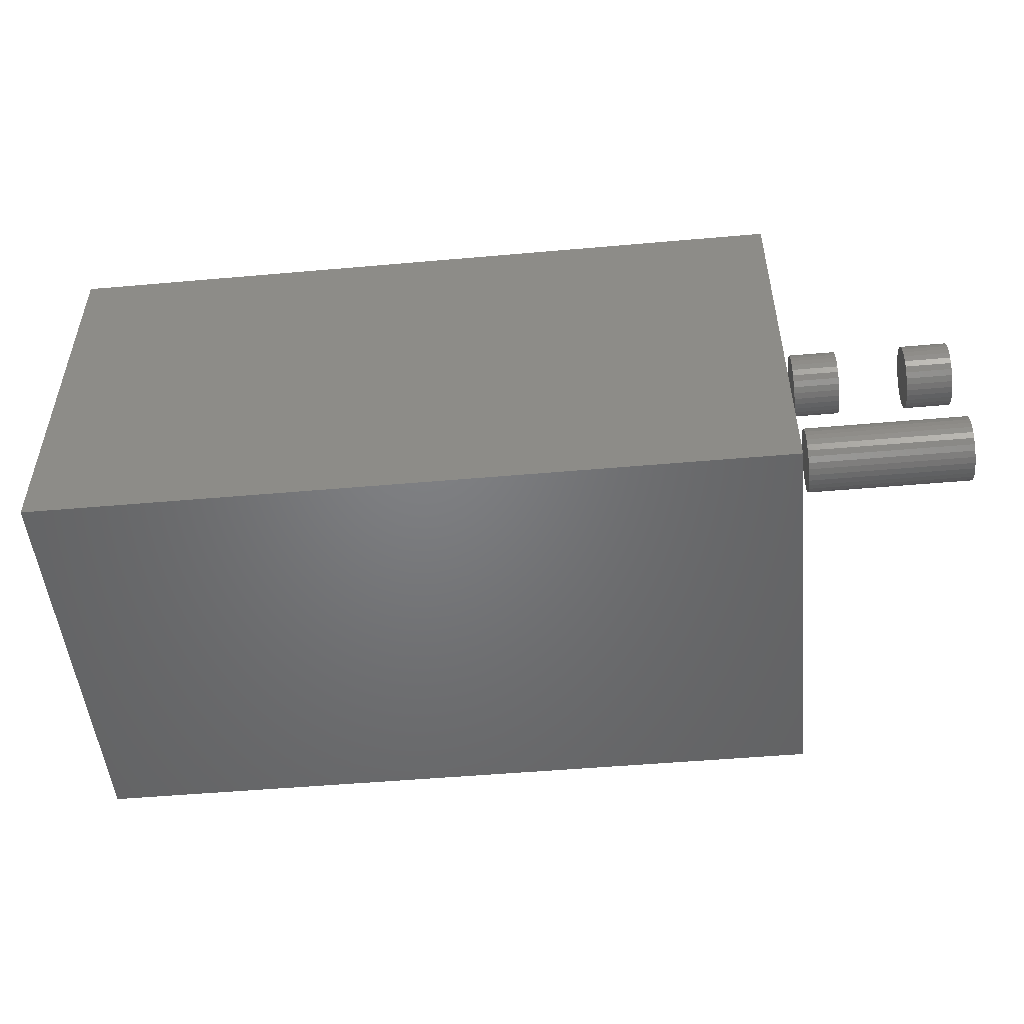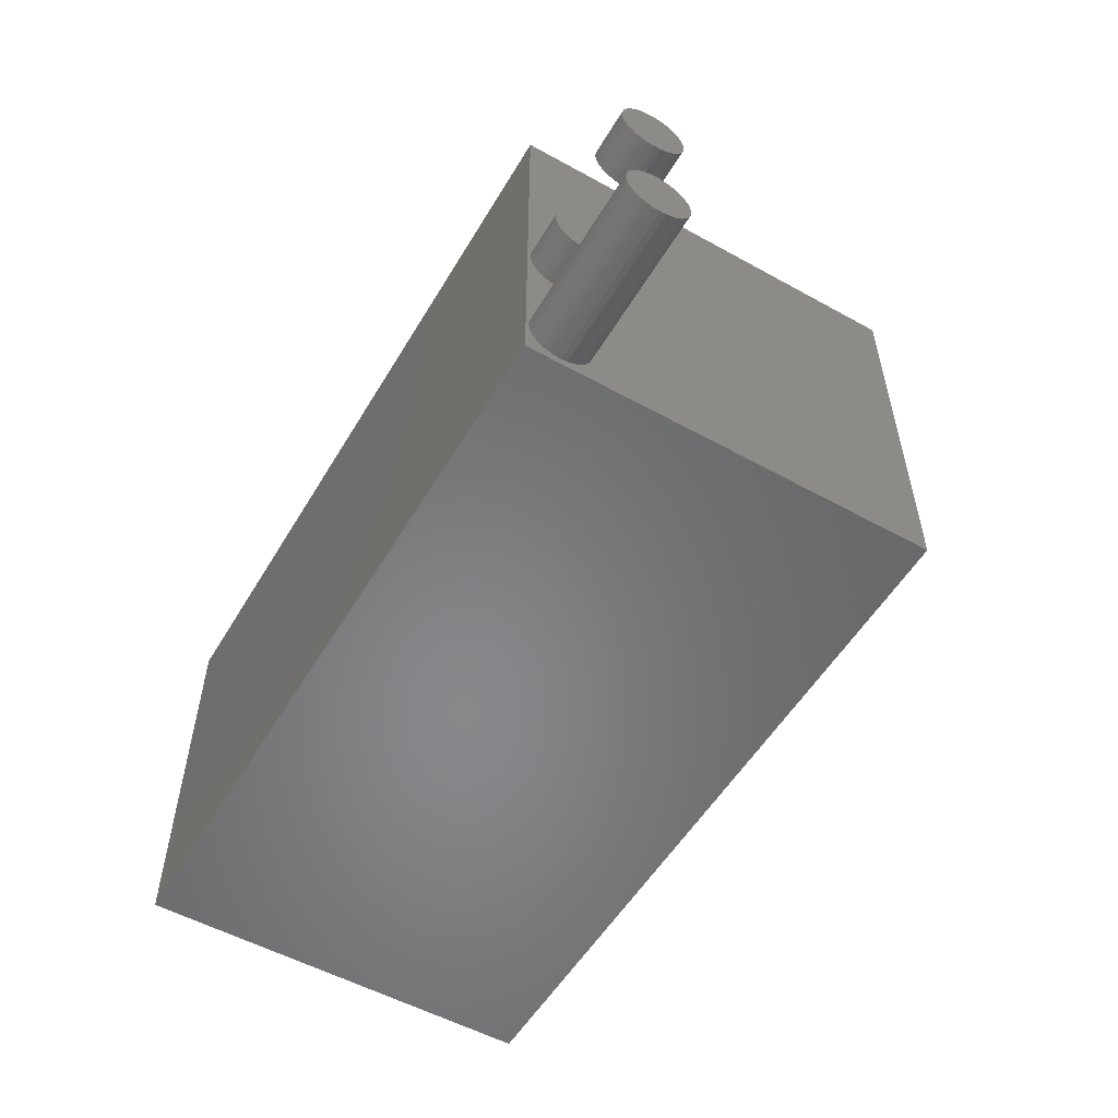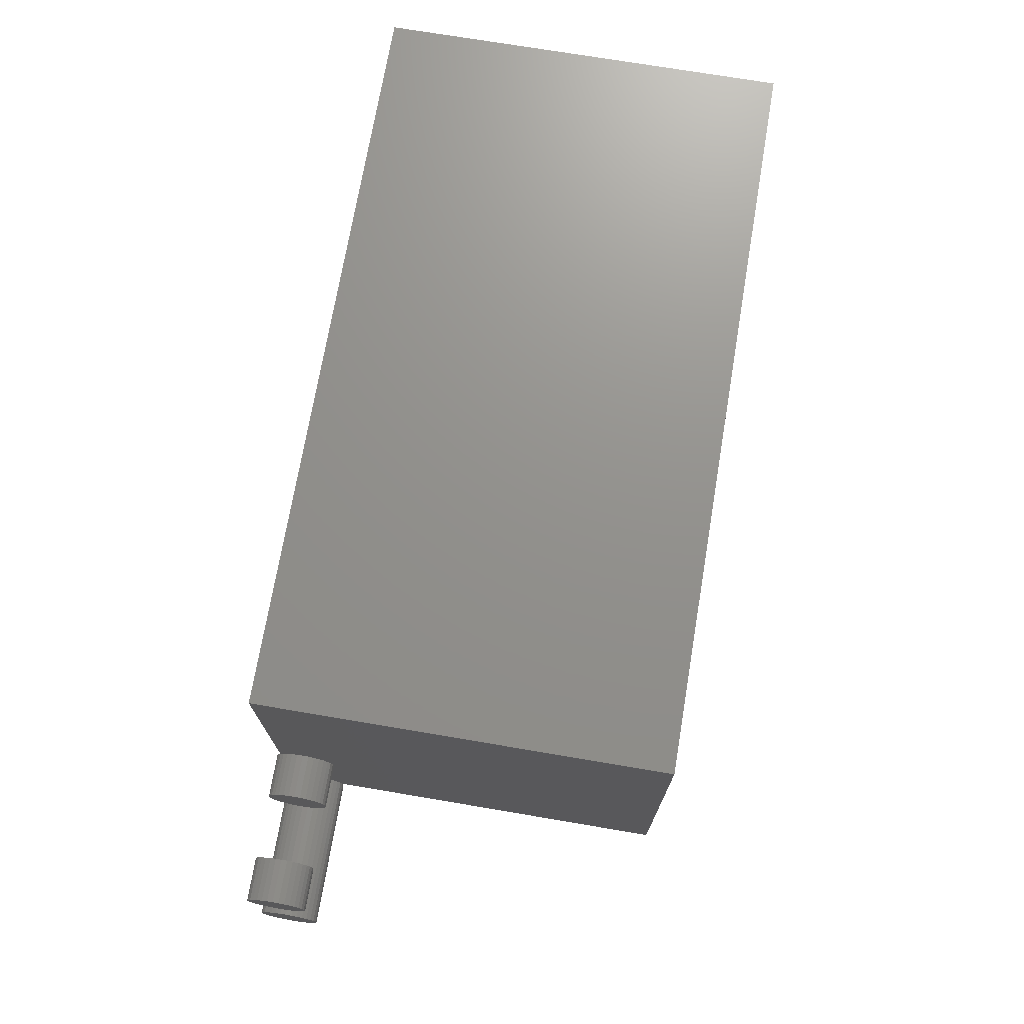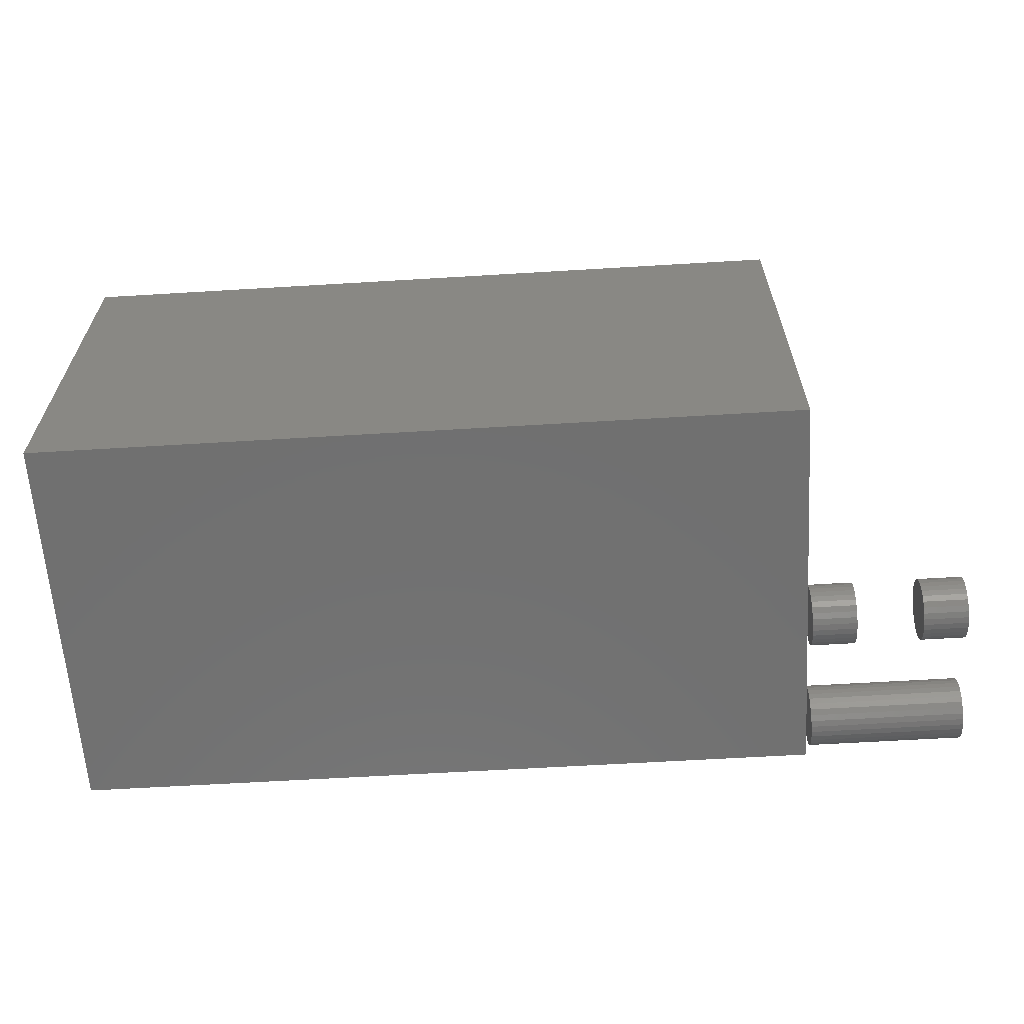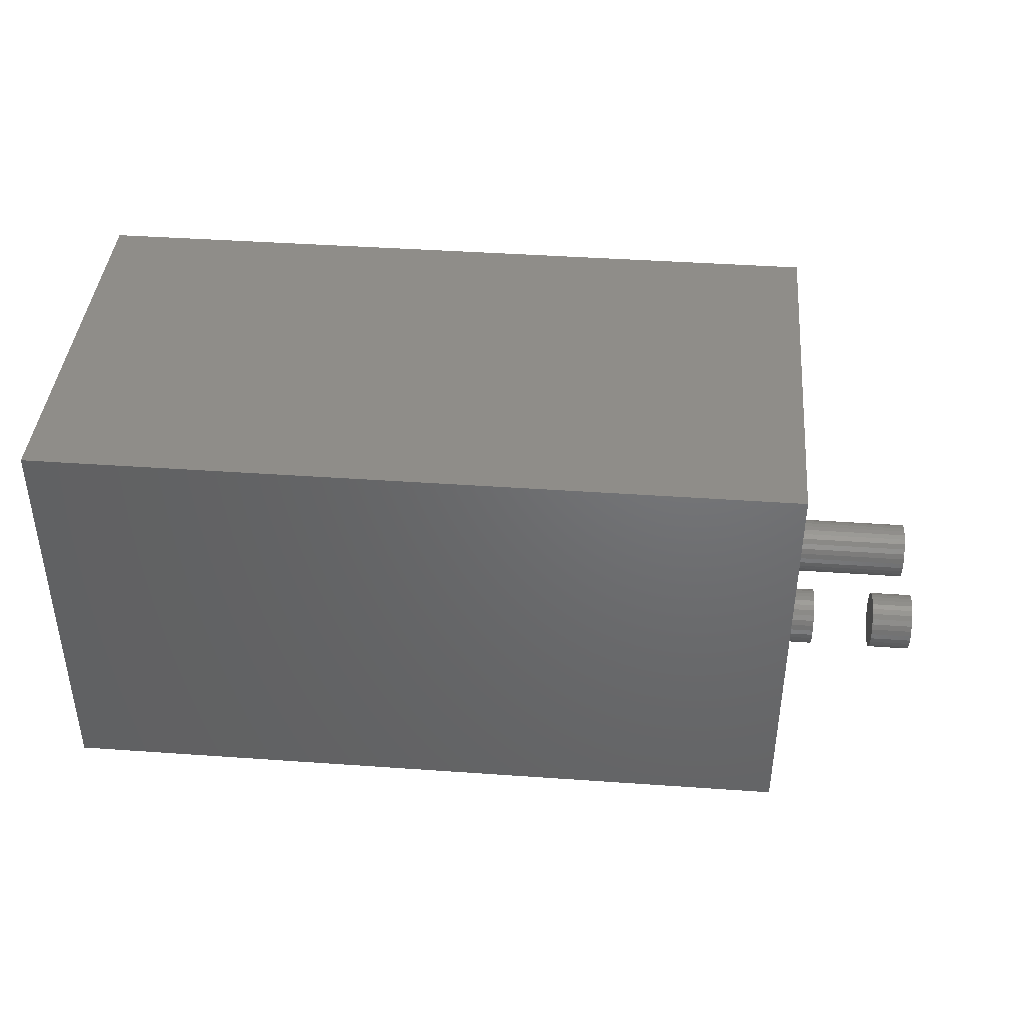
<metadata>
{"format":"stl","ext":"stl","renderer":"f3d","projection":"perspective","resolution":1024,"background":"white","views":[{"elev":-50.5,"azim":5.5,"up":"+Z"},{"elev":-54.3,"azim":59.6,"up":"+Z"},{"elev":72.1,"azim":99.6,"up":"+Z"},{"elev":-62.4,"azim":3.5,"up":"+Y"},{"elev":41.2,"azim":4.9,"up":"+Y"}]}
</metadata>
<code>
# stl→obj: 208 verts, 396 faces
v 0.75 -0.2456 0.08248
v 0.75 -0.2541 0.08165
v 0.75 -0.2623 0.07918
v 0.75 -0.2372 0.08165
v 0.75 -0.229 0.07918
v 0.75 -0.2698 0.07517
v 0.75 -0.2215 0.07517
v 0.75 -0.2763 0.06977
v 0.75 -0.2149 0.06977
v 0.75 -0.2817 0.06319
v 0.75 -0.2095 0.06319
v 0.75 -0.2858 0.05568
v 0.75 -0.2055 0.05568
v 0.75 -0.2882 0.04753
v 0.75 -0.2031 0.04753
v 0.75 -0.2031 0.03059
v 0.75 -0.2858 0.02245
v 0.75 -0.2055 0.02245
v 0.75 -0.2817 0.01494
v 0.75 -0.2095 0.01494
v 0.75 -0.2763 0.008359
v 0.75 -0.2149 0.008359
v 0.75 -0.2698 0.002959
v 0.75 -0.2215 0.002959
v 0.75 -0.2623 -0.001053
v 0.75 -0.229 -0.001053
v 0.75 -0.2541 -0.003524
v 0.75 -0.2456 -0.004359
v 0.75 -0.2372 -0.003524
v 0.75 -0.2022 0.03906
v 0.75 -0.2891 0.03906
v 0.75 -0.2882 0.03059
v 0.5312 -0.2623 0.07918
v 0.5312 -0.2541 0.08165
v 0.5312 -0.2456 0.08248
v 0.5312 -0.2372 0.08165
v 0.5312 -0.229 0.07918
v 0.5312 -0.2698 0.07517
v 0.5312 -0.2215 0.07517
v 0.5312 -0.2763 0.06977
v 0.5312 -0.2149 0.06977
v 0.5312 -0.2817 0.06319
v 0.5312 -0.2095 0.06319
v 0.5312 -0.2858 0.05568
v 0.5312 -0.2055 0.05568
v 0.5312 -0.2882 0.04753
v 0.5312 -0.2031 0.04753
v 0.5312 -0.2055 0.02245
v 0.5312 -0.2858 0.02245
v 0.5312 -0.2031 0.03059
v 0.5312 -0.2817 0.01494
v 0.5312 -0.2095 0.01494
v 0.5312 -0.2763 0.008359
v 0.5312 -0.2149 0.008359
v 0.5312 -0.2698 0.002959
v 0.5312 -0.2215 0.002959
v 0.5312 -0.2623 -0.001053
v 0.5312 -0.229 -0.001053
v 0.5312 -0.2541 -0.003524
v 0.5312 -0.2456 -0.004359
v 0.5312 -0.2372 -0.003524
v 0.5312 -0.2882 0.03059
v 0.5312 -0.2891 0.03906
v 0.5312 -0.2022 0.03906
v 0.6875 -0.2891 0.2109
v 0.75 -0.2891 0.2109
v 0.6875 -0.2882 0.2194
v 0.75 -0.2882 0.2194
v 0.6875 -0.2858 0.2276
v 0.75 -0.2858 0.2276
v 0.6875 -0.2817 0.2351
v 0.75 -0.2817 0.2351
v 0.6875 -0.2763 0.2416
v 0.75 -0.2763 0.2416
v 0.6875 -0.2698 0.247
v 0.75 -0.2698 0.247
v 0.6875 -0.2623 0.2511
v 0.75 -0.2623 0.2511
v 0.6875 -0.2541 0.2535
v 0.75 -0.2541 0.2535
v 0.6875 -0.2456 0.2544
v 0.75 -0.2456 0.2544
v 0.6875 -0.2372 0.2535
v 0.75 -0.2372 0.2535
v 0.6875 -0.229 0.2511
v 0.75 -0.229 0.2511
v 0.6875 -0.2215 0.247
v 0.75 -0.2215 0.247
v 0.6875 -0.2149 0.2416
v 0.75 -0.2149 0.2416
v 0.6875 -0.2095 0.2351
v 0.75 -0.2095 0.2351
v 0.6875 -0.2055 0.2276
v 0.75 -0.2055 0.2276
v 0.6875 -0.2031 0.2194
v 0.75 -0.2031 0.2194
v 0.6875 -0.2022 0.2109
v 0.75 -0.2022 0.2109
v 0.5312 -0.2891 0.2109
v 0.5938 -0.2891 0.2109
v 0.5312 -0.2882 0.2194
v 0.5938 -0.2882 0.2194
v 0.5312 -0.2858 0.2276
v 0.5938 -0.2858 0.2276
v 0.5312 -0.2817 0.2351
v 0.5938 -0.2817 0.2351
v 0.5312 -0.2763 0.2416
v 0.5938 -0.2763 0.2416
v 0.5312 -0.2698 0.247
v 0.5938 -0.2698 0.247
v 0.5312 -0.2623 0.2511
v 0.5938 -0.2623 0.2511
v 0.5312 -0.2541 0.2535
v 0.5938 -0.2541 0.2535
v 0.5312 -0.2456 0.2544
v 0.5938 -0.2456 0.2544
v 0.5312 -0.2372 0.2535
v 0.5938 -0.2372 0.2535
v 0.5312 -0.229 0.2511
v 0.5938 -0.229 0.2511
v 0.5312 -0.2215 0.247
v 0.5938 -0.2215 0.247
v 0.5312 -0.2149 0.2416
v 0.5938 -0.2149 0.2416
v 0.5312 -0.2095 0.2351
v 0.5938 -0.2095 0.2351
v 0.5312 -0.2055 0.2276
v 0.5938 -0.2055 0.2276
v 0.5312 -0.2031 0.2194
v 0.5938 -0.2031 0.2194
v 0.5312 -0.2022 0.2109
v 0.5938 -0.2022 0.2109
v 0.6875 -0.2031 0.2025
v 0.75 -0.2031 0.2025
v 0.6875 -0.2055 0.1943
v 0.75 -0.2055 0.1943
v 0.6875 -0.2095 0.1868
v 0.75 -0.2095 0.1868
v 0.6875 -0.2149 0.1802
v 0.75 -0.2149 0.1802
v 0.6875 -0.2215 0.1748
v 0.75 -0.2215 0.1748
v 0.6875 -0.229 0.1708
v 0.75 -0.229 0.1708
v 0.6875 -0.2372 0.1684
v 0.75 -0.2372 0.1684
v 0.6875 -0.2456 0.1675
v 0.75 -0.2456 0.1675
v 0.6875 -0.2541 0.1684
v 0.75 -0.2541 0.1684
v 0.6875 -0.2623 0.1708
v 0.75 -0.2623 0.1708
v 0.6875 -0.2698 0.1748
v 0.75 -0.2698 0.1748
v 0.6875 -0.2763 0.1802
v 0.75 -0.2763 0.1802
v 0.6875 -0.2817 0.1868
v 0.75 -0.2817 0.1868
v 0.6875 -0.2858 0.1943
v 0.75 -0.2858 0.1943
v 0.6875 -0.2882 0.2025
v 0.75 -0.2882 0.2025
v 0.5312 -0.2031 0.2025
v 0.5938 -0.2031 0.2025
v 0.5312 -0.2055 0.1943
v 0.5938 -0.2055 0.1943
v 0.5312 -0.2095 0.1868
v 0.5938 -0.2095 0.1868
v 0.5312 -0.2149 0.1802
v 0.5938 -0.2149 0.1802
v 0.5312 -0.2215 0.1748
v 0.5938 -0.2215 0.1748
v 0.5312 -0.229 0.1708
v 0.5938 -0.229 0.1708
v 0.5312 -0.2372 0.1684
v 0.5938 -0.2372 0.1684
v 0.5312 -0.2456 0.1675
v 0.5938 -0.2456 0.1675
v 0.5312 -0.2541 0.1684
v 0.5938 -0.2541 0.1684
v 0.5312 -0.2623 0.1708
v 0.5938 -0.2623 0.1708
v 0.5312 -0.2698 0.1748
v 0.5938 -0.2698 0.1748
v 0.5312 -0.2763 0.1802
v 0.5938 -0.2763 0.1802
v 0.5312 -0.2817 0.1868
v 0.5938 -0.2817 0.1868
v 0.5312 -0.2858 0.1943
v 0.5938 -0.2858 0.1943
v 0.5312 -0.2882 0.2025
v 0.5938 -0.2882 0.2025
v -0.4688 -0.2266 0.4922
v 0.4609 -0.2266 0.4922
v -0.4688 -0.2266 0.0625
v 0.4609 -0.2266 0.0625
v 0.4609 0.2257 0.4922
v 0.4609 0.2257 0.0625
v -0.4688 0.2257 0.4922
v -0.4688 0.2257 0.0625
v -0.5312 -0.2891 0.5547
v 0.5234 -0.2891 0.5547
v -0.5312 0.2882 0.5547
v 0.5234 0.2882 0.5547
v -0.5312 -0.2891 0
v -0.5312 0.2882 0
v 0.5234 -0.2891 0
v 0.5234 0.2882 0
f 1 2 3
f 4 1 3
f 4 3 5
f 5 3 6
f 5 6 7
f 7 6 8
f 7 8 9
f 9 8 10
f 9 10 11
f 11 10 12
f 11 12 13
f 13 12 14
f 13 14 15
f 16 17 18
f 18 17 19
f 18 19 20
f 20 19 21
f 20 21 22
f 22 21 23
f 22 23 24
f 24 23 25
f 24 25 26
f 26 25 27
f 26 27 28
f 26 28 29
f 15 14 30
f 30 14 31
f 30 31 16
f 16 31 32
f 16 32 17
f 33 34 35
f 33 35 36
f 37 33 36
f 38 33 37
f 39 38 37
f 40 38 39
f 41 40 39
f 42 40 41
f 43 42 41
f 44 42 43
f 45 44 43
f 46 44 45
f 47 46 45
f 48 49 50
f 51 49 48
f 52 51 48
f 53 51 52
f 54 53 52
f 55 53 54
f 56 55 54
f 57 55 56
f 58 57 56
f 59 57 58
f 60 59 58
f 61 60 58
f 49 62 50
f 50 62 63
f 50 63 64
f 64 63 46
f 64 46 47
f 64 30 50
f 50 30 16
f 50 16 48
f 48 16 18
f 48 18 52
f 52 18 20
f 52 20 54
f 54 20 22
f 54 22 56
f 56 22 24
f 56 24 58
f 58 24 26
f 58 26 61
f 61 26 29
f 61 29 60
f 60 29 28
f 60 28 59
f 59 28 27
f 59 27 57
f 57 27 25
f 57 25 55
f 55 25 23
f 55 23 53
f 53 23 21
f 53 21 51
f 51 21 19
f 51 19 49
f 49 19 17
f 49 17 62
f 62 17 32
f 62 32 63
f 63 32 31
f 63 31 46
f 46 31 14
f 46 14 44
f 44 14 12
f 44 12 42
f 42 12 10
f 42 10 40
f 40 10 8
f 40 8 38
f 38 8 6
f 38 6 33
f 33 6 3
f 33 3 34
f 34 3 2
f 34 2 35
f 35 2 1
f 35 1 36
f 36 1 4
f 36 4 37
f 37 4 5
f 37 5 39
f 39 5 7
f 39 7 41
f 41 7 9
f 41 9 43
f 43 9 11
f 43 11 45
f 45 11 13
f 45 13 47
f 47 13 15
f 47 15 64
f 64 15 30
f 65 66 67
f 67 66 68
f 67 68 69
f 69 68 70
f 69 70 71
f 71 70 72
f 71 72 73
f 73 72 74
f 73 74 75
f 75 74 76
f 75 76 77
f 77 76 78
f 77 78 79
f 79 78 80
f 79 80 81
f 81 80 82
f 81 82 83
f 83 82 84
f 83 84 85
f 85 84 86
f 85 86 87
f 87 86 88
f 87 88 89
f 89 88 90
f 89 90 91
f 91 90 92
f 91 92 93
f 93 92 94
f 93 94 95
f 95 94 96
f 95 96 97
f 97 96 98
f 99 100 101
f 101 100 102
f 101 102 103
f 103 102 104
f 103 104 105
f 105 104 106
f 105 106 107
f 107 106 108
f 107 108 109
f 109 108 110
f 109 110 111
f 111 110 112
f 111 112 113
f 113 112 114
f 113 114 115
f 115 114 116
f 115 116 117
f 117 116 118
f 117 118 119
f 119 118 120
f 119 120 121
f 121 120 122
f 121 122 123
f 123 122 124
f 123 124 125
f 125 124 126
f 125 126 127
f 127 126 128
f 127 128 129
f 129 128 130
f 129 130 131
f 131 130 132
f 97 98 133
f 133 98 134
f 133 134 135
f 135 134 136
f 135 136 137
f 137 136 138
f 137 138 139
f 139 138 140
f 139 140 141
f 141 140 142
f 141 142 143
f 143 142 144
f 143 144 145
f 145 144 146
f 145 146 147
f 147 146 148
f 147 148 149
f 149 148 150
f 149 150 151
f 151 150 152
f 151 152 153
f 153 152 154
f 153 154 155
f 155 154 156
f 155 156 157
f 157 156 158
f 157 158 159
f 159 158 160
f 159 160 161
f 161 160 162
f 161 162 65
f 65 162 66
f 131 132 163
f 163 132 164
f 163 164 165
f 165 164 166
f 165 166 167
f 167 166 168
f 167 168 169
f 169 168 170
f 169 170 171
f 171 170 172
f 171 172 173
f 173 172 174
f 173 174 175
f 175 174 176
f 175 176 177
f 177 176 178
f 177 178 179
f 179 178 180
f 179 180 181
f 181 180 182
f 181 182 183
f 183 182 184
f 183 184 185
f 185 184 186
f 185 186 187
f 187 186 188
f 187 188 189
f 189 188 190
f 189 190 191
f 191 190 192
f 191 192 99
f 99 192 100
f 116 114 112
f 118 116 112
f 118 112 120
f 120 112 110
f 120 110 122
f 122 110 108
f 122 108 124
f 124 108 106
f 124 106 126
f 126 106 104
f 126 104 128
f 128 104 102
f 128 102 130
f 164 190 166
f 166 190 188
f 166 188 168
f 168 188 186
f 168 186 170
f 170 186 184
f 170 184 172
f 172 184 182
f 172 182 174
f 174 182 180
f 174 180 178
f 174 178 176
f 130 102 132
f 132 102 100
f 132 100 164
f 164 100 192
f 164 192 190
f 77 79 81
f 77 81 83
f 85 77 83
f 75 77 85
f 87 75 85
f 73 75 87
f 89 73 87
f 71 73 89
f 91 71 89
f 69 71 91
f 93 69 91
f 67 69 93
f 95 67 93
f 135 159 133
f 157 159 135
f 137 157 135
f 155 157 137
f 139 155 137
f 153 155 139
f 141 153 139
f 151 153 141
f 143 151 141
f 149 151 143
f 147 149 143
f 145 147 143
f 159 161 133
f 133 161 65
f 133 65 97
f 97 65 67
f 97 67 95
f 193 194 195
f 195 194 196
f 194 197 196
f 196 197 198
f 197 199 198
f 198 199 200
f 199 193 200
f 200 193 195
f 200 195 198
f 198 195 196
f 199 197 193
f 193 197 194
f 82 80 78
f 84 82 78
f 84 78 86
f 86 78 76
f 86 76 88
f 88 76 74
f 88 74 90
f 90 74 72
f 90 72 92
f 92 72 70
f 92 70 94
f 94 70 68
f 94 68 96
f 134 160 136
f 136 160 158
f 136 158 138
f 138 158 156
f 138 156 140
f 140 156 154
f 140 154 142
f 142 154 152
f 142 152 144
f 144 152 150
f 144 150 148
f 144 148 146
f 96 68 98
f 98 68 66
f 98 66 134
f 134 66 162
f 134 162 160
f 111 113 115
f 111 115 117
f 119 111 117
f 109 111 119
f 121 109 119
f 107 109 121
f 123 107 121
f 105 107 123
f 125 105 123
f 103 105 125
f 127 103 125
f 101 103 127
f 129 101 127
f 165 189 163
f 187 189 165
f 167 187 165
f 185 187 167
f 169 185 167
f 183 185 169
f 171 183 169
f 181 183 171
f 173 181 171
f 179 181 173
f 177 179 173
f 175 177 173
f 189 191 163
f 163 191 99
f 163 99 131
f 131 99 101
f 131 101 129
f 201 202 203
f 203 202 204
f 205 206 207
f 207 206 208
f 203 206 201
f 201 206 205
f 204 208 203
f 203 208 206
f 202 207 204
f 204 207 208
f 201 205 202
f 202 205 207

</code>
